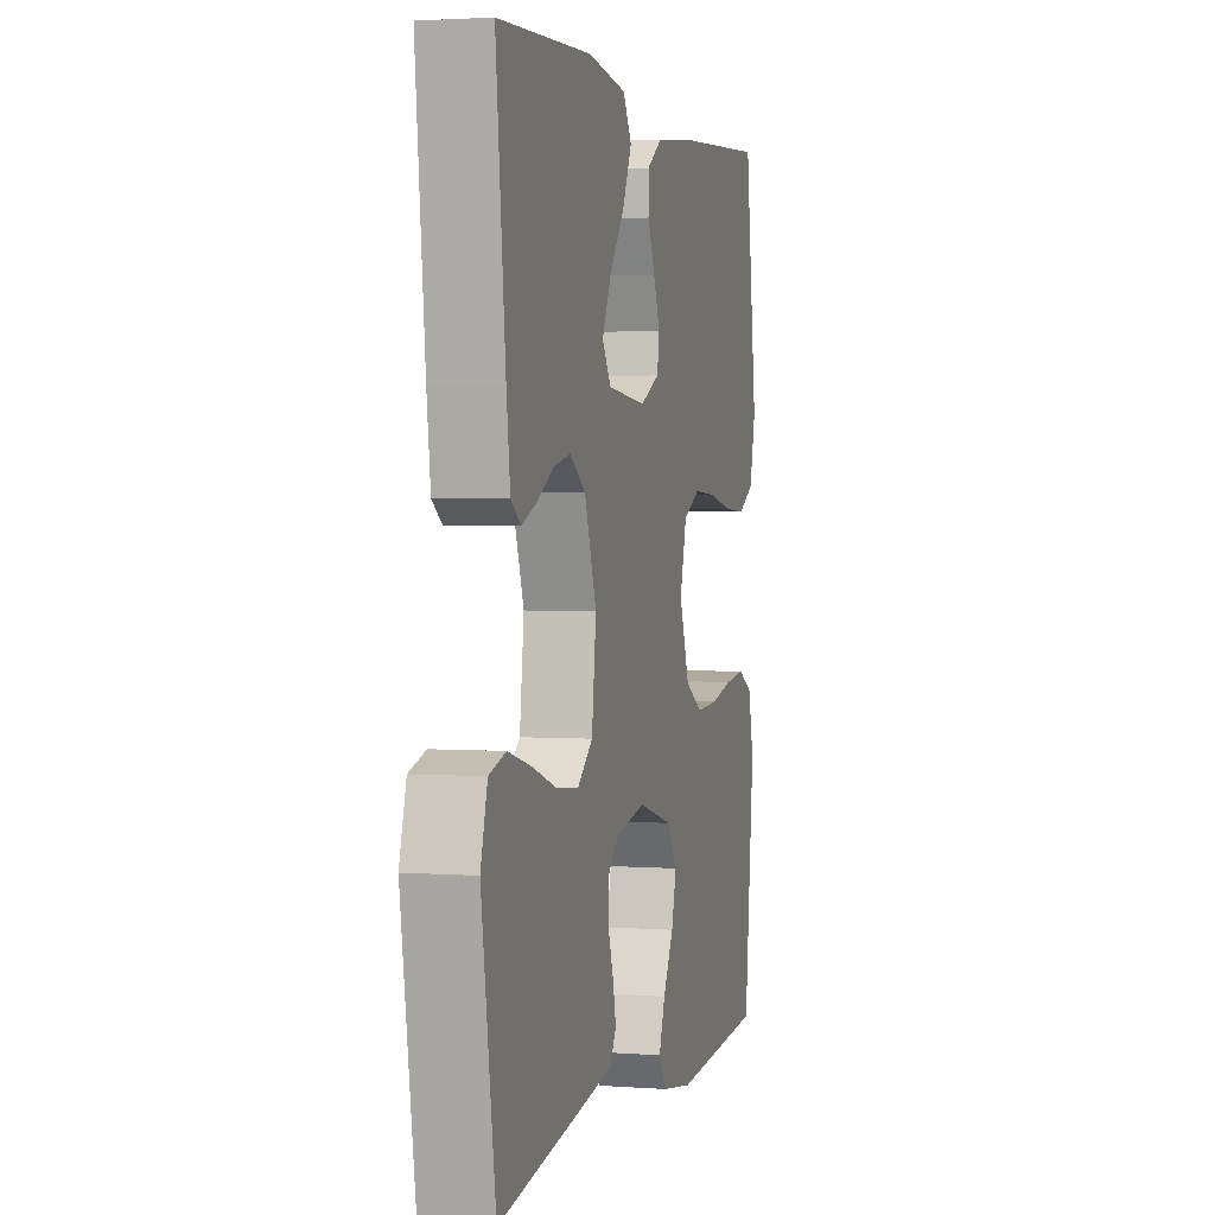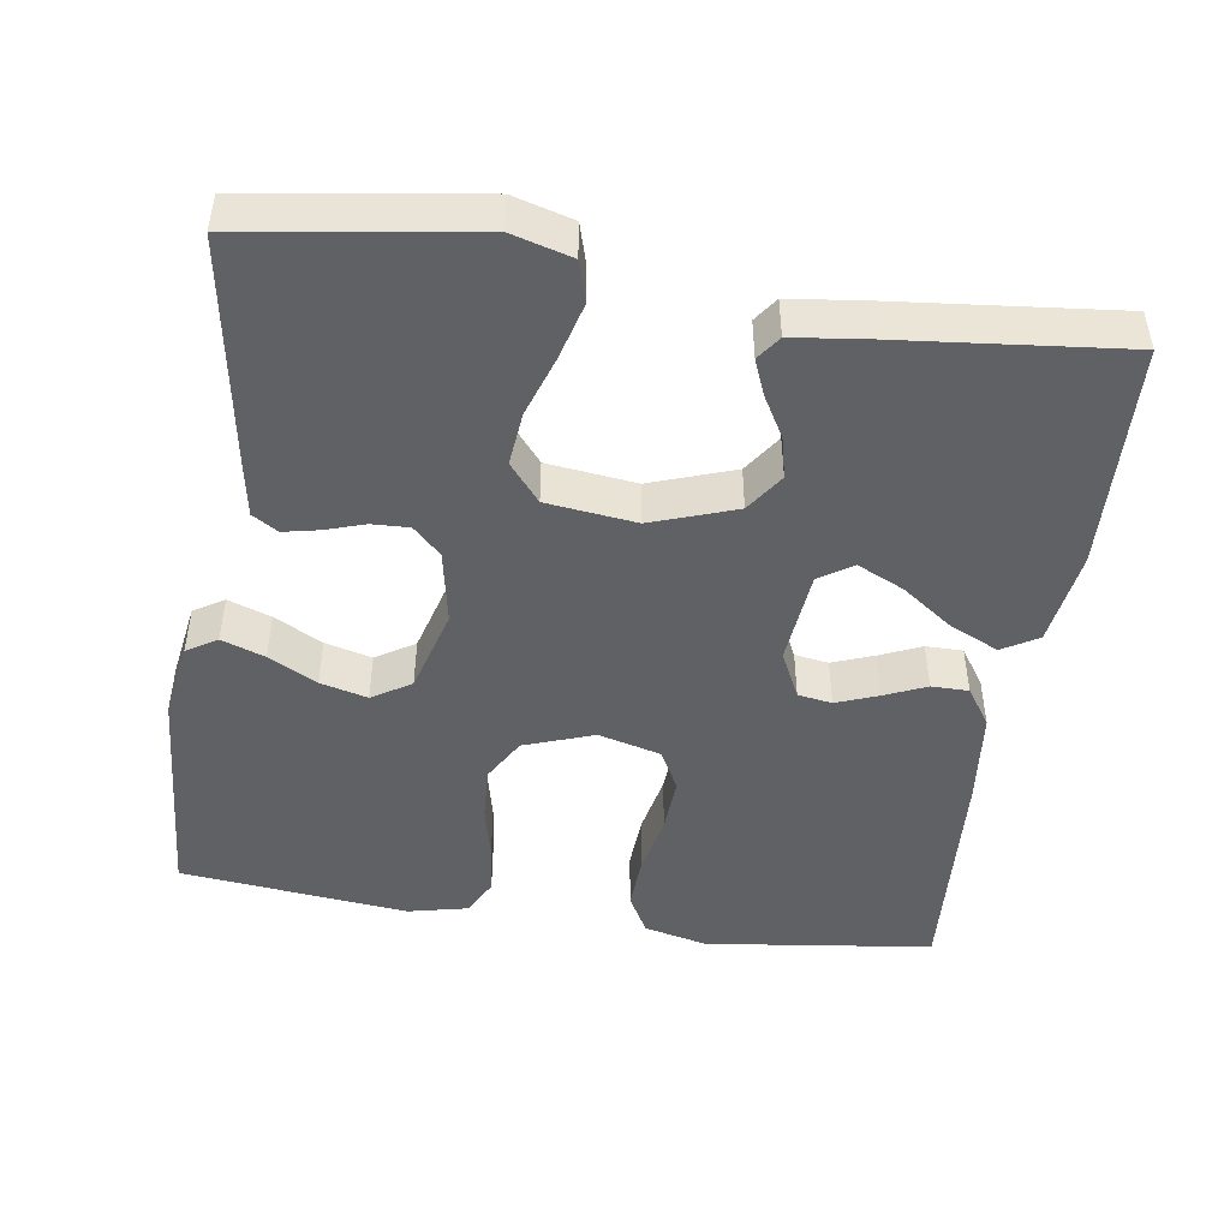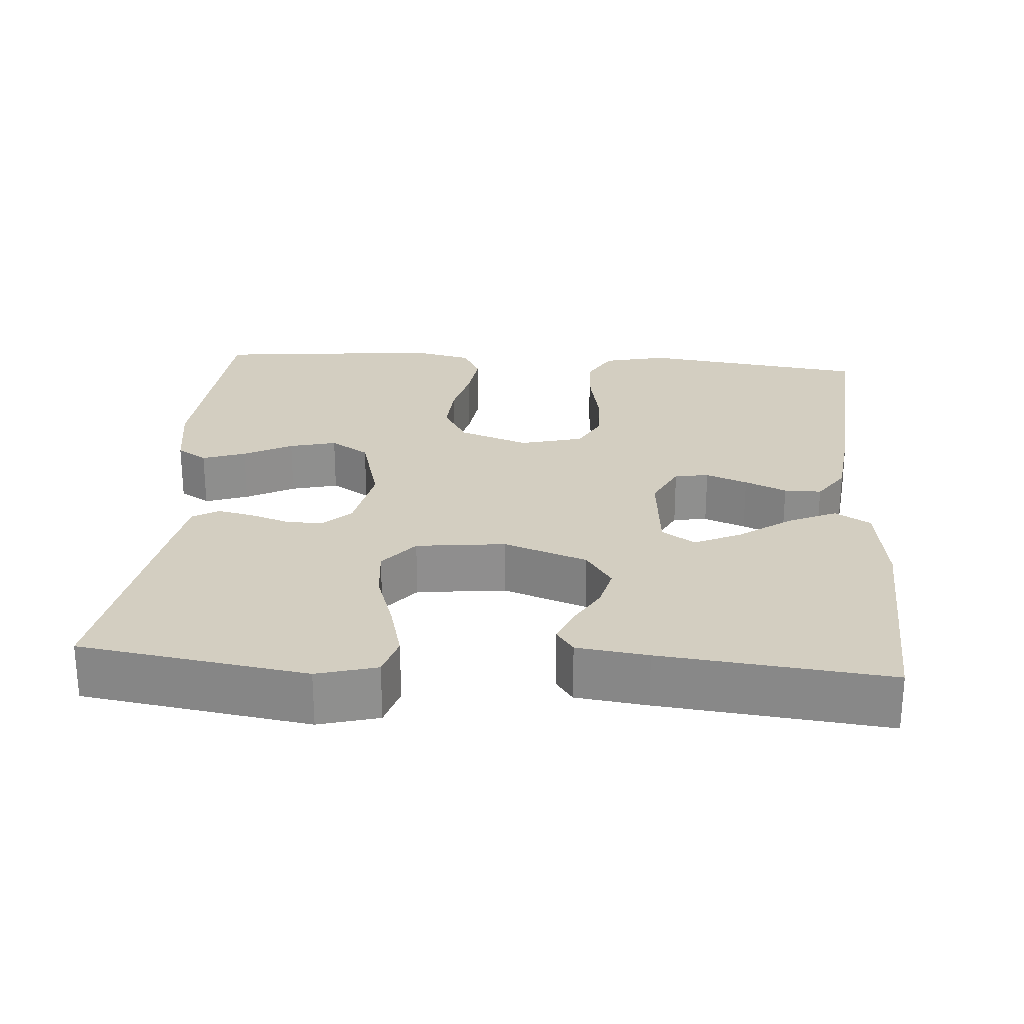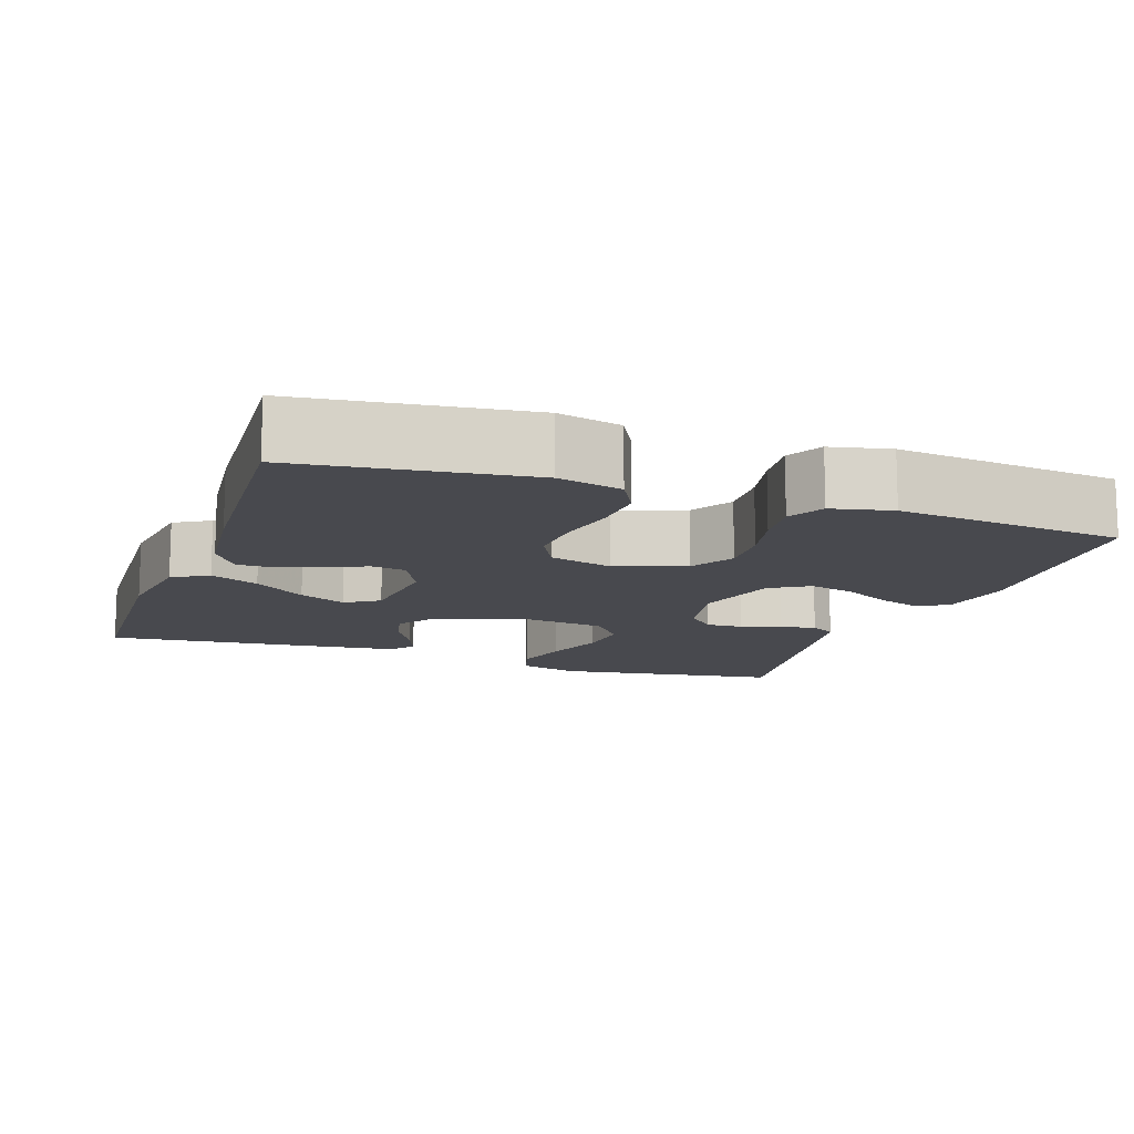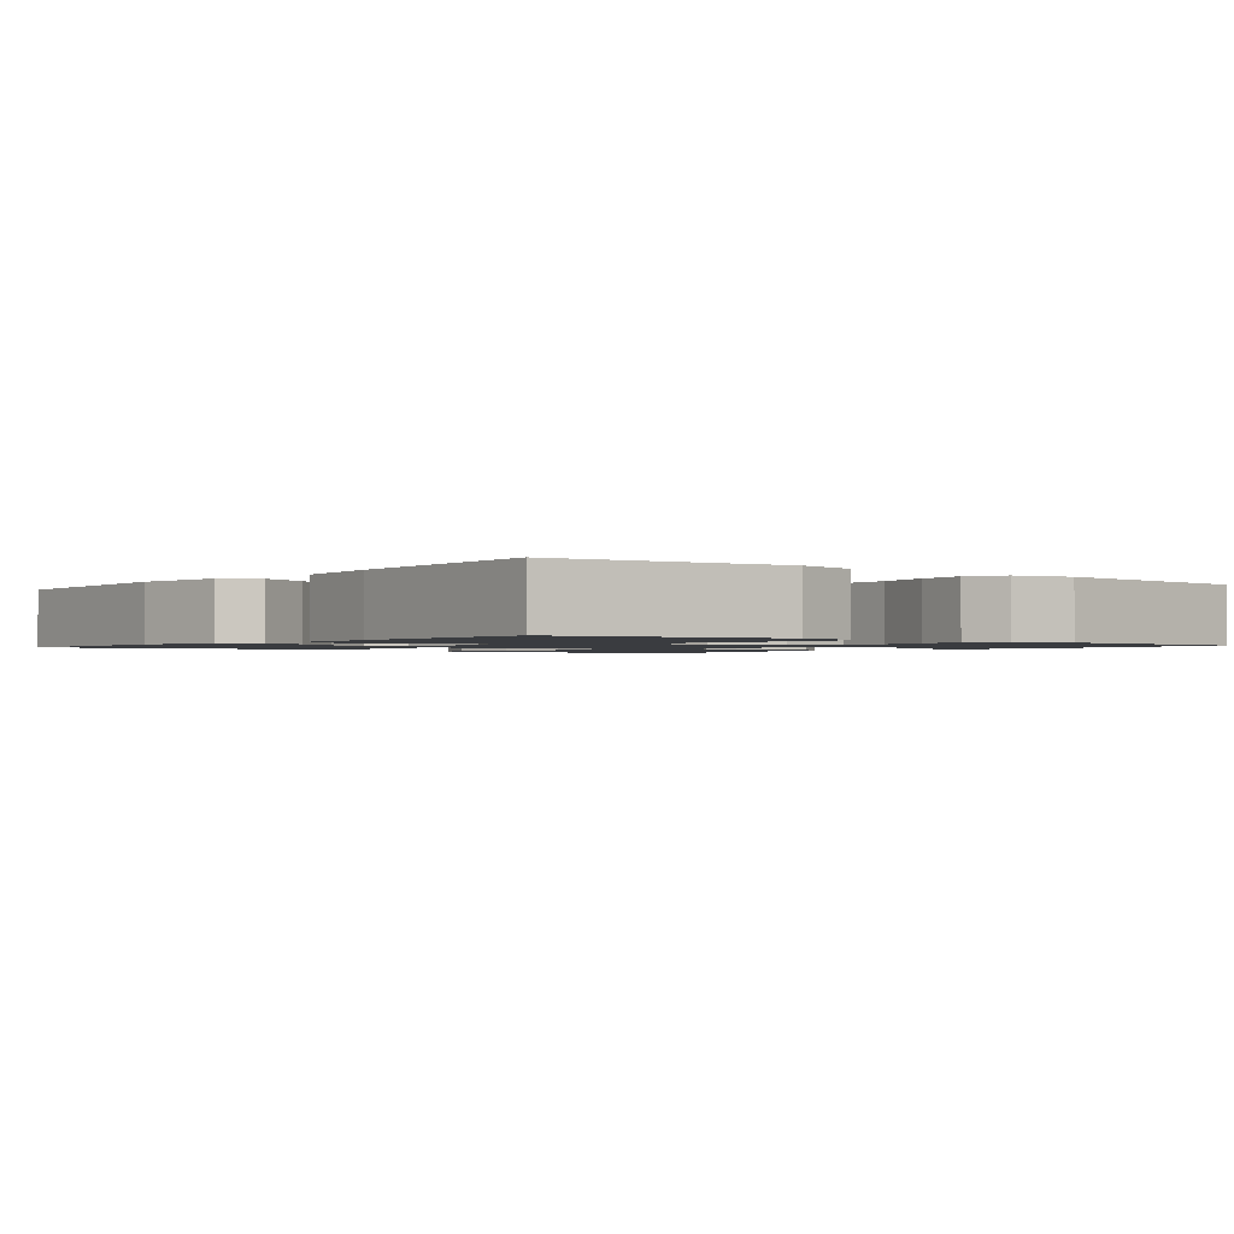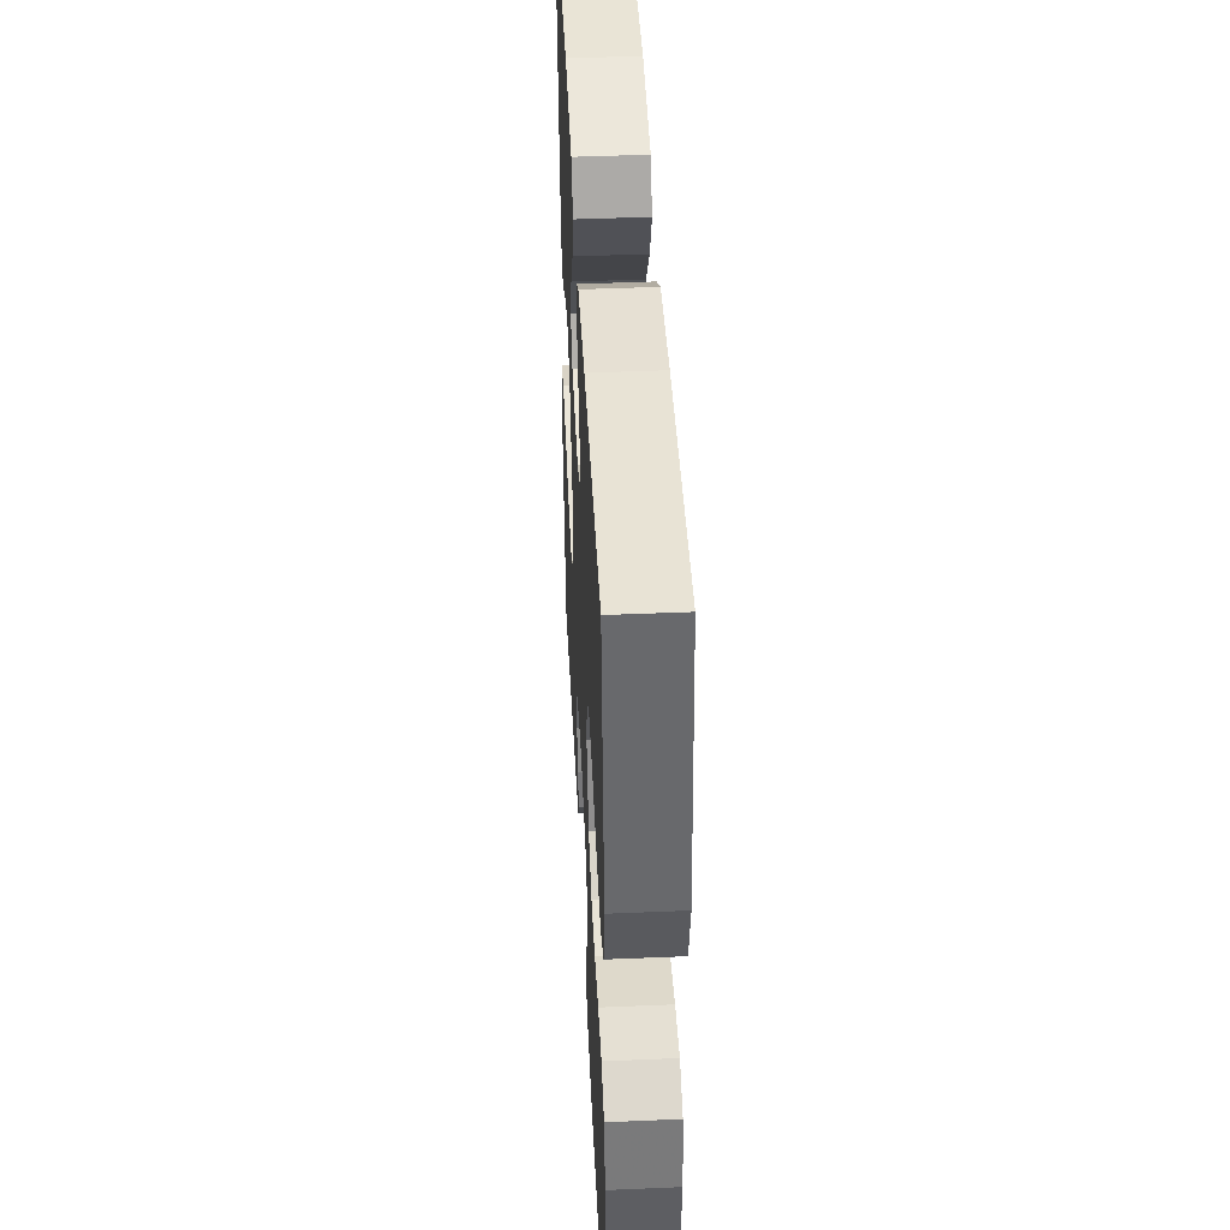
<metadata>
{"format":"obj","ext":"obj","renderer":"f3d","projection":"perspective","resolution":1024,"background":"white","views":[{"elev":2.4,"azim":-75.3,"up":"+Z"},{"elev":-47.2,"azim":-98.6,"up":"+Y"},{"elev":25.2,"azim":-85.6,"up":"+Y"},{"elev":-12.6,"azim":70.6,"up":"+Y"},{"elev":-1.5,"azim":51.5,"up":"+Y"},{"elev":45.0,"azim":87.2,"up":"+Z"}]}
</metadata>
<code>
v 0.5 0.07 0.5
v 0.539 0.07 0.2
v 0.519 0.07 0.116
v 0.466 0.07 0.087
v 0.394 0.07 0.091
v 0.315 0.07 0.107
v 0.242 0.07 0.111
v 0.188 0.07 0.083
v 0.166 0.07 0
v 0.199 0.07 -0.092
v 0.256 0.07 -0.125
v 0.327 0.07 -0.121
v 0.4 0.07 -0.104
v 0.466 0.07 -0.096
v 0.514 0.07 -0.121
v 0.532 0.07 -0.2
v 0.5 0.07 -0.5
v 0.2 0.07 -0.521
v 0.099 0.07 -0.505
v 0.074 0.07 -0.465
v 0.094 0.07 -0.408
v 0.128 0.07 -0.344
v 0.144 0.07 -0.282
v 0.112 0.07 -0.231
v 0 0.07 -0.2
v -0.098 0.07 -0.219
v -0.134 0.07 -0.256
v -0.132 0.07 -0.305
v -0.115 0.07 -0.357
v -0.105 0.07 -0.404
v -0.126 0.07 -0.438
v -0.2 0.07 -0.451
v -0.5 0.07 -0.5
v -0.545 0.07 -0.2
v -0.523 0.07 -0.121
v -0.469 0.07 -0.105
v -0.394 0.07 -0.125
v -0.314 0.07 -0.152
v -0.243 0.07 -0.159
v -0.193 0.07 -0.118
v -0.179 0.07 0
v -0.218 0.07 0.111
v -0.269 0.07 0.146
v -0.324 0.07 0.133
v -0.378 0.07 0.102
v -0.425 0.07 0.083
v -0.457 0.07 0.106
v -0.469 0.07 0.2
v -0.5 0.07 0.5
v -0.2 0.07 0.513
v -0.075 0.07 0.495
v -0.047 0.07 0.448
v -0.076 0.07 0.384
v -0.125 0.07 0.316
v -0.154 0.07 0.254
v -0.125 0.07 0.21
v 0 0.07 0.198
v 0.062 0.07 0.228
v 0.069 0.07 0.273
v 0.048 0.07 0.328
v 0.024 0.07 0.383
v 0.024 0.07 0.432
v 0.074 0.07 0.466
v 0.2 0.07 0.48
v 0.5 0 0.5
v 0.539 0 0.2
v 0.519 0 0.116
v 0.466 0 0.087
v 0.394 0 0.091
v 0.315 0 0.107
v 0.242 0 0.111
v 0.188 0 0.083
v 0.166 0 0
v 0.199 0 -0.092
v 0.256 0 -0.125
v 0.327 0 -0.121
v 0.4 0 -0.104
v 0.466 0 -0.096
v 0.514 0 -0.121
v 0.532 0 -0.2
v 0.5 0 -0.5
v 0.2 0 -0.521
v 0.099 0 -0.505
v 0.074 0 -0.465
v 0.094 0 -0.408
v 0.128 0 -0.344
v 0.144 0 -0.282
v 0.112 0 -0.231
v 0 0 -0.2
v -0.098 0 -0.219
v -0.134 0 -0.256
v -0.132 0 -0.305
v -0.115 0 -0.357
v -0.105 0 -0.404
v -0.126 0 -0.438
v -0.2 0 -0.451
v -0.5 0 -0.5
v -0.545 0 -0.2
v -0.523 0 -0.121
v -0.469 0 -0.105
v -0.394 0 -0.125
v -0.314 0 -0.152
v -0.243 0 -0.159
v -0.193 0 -0.118
v -0.179 0 0
v -0.218 0 0.111
v -0.269 0 0.146
v -0.324 0 0.133
v -0.378 0 0.102
v -0.425 0 0.083
v -0.457 0 0.106
v -0.469 0 0.2
v -0.5 0 0.5
v -0.2 0 0.513
v -0.075 0 0.495
v -0.047 0 0.448
v -0.076 0 0.384
v -0.125 0 0.316
v -0.154 0 0.254
v -0.125 0 0.21
v 0 0 0.198
v 0.062 0 0.228
v 0.069 0 0.273
v 0.048 0 0.328
v 0.024 0 0.383
v 0.024 0 0.432
v 0.074 0 0.466
v 0.2 0 0.48
f 4 5 6
f 3 4 6
f 2 3 6
f 1 2 6
f 64 1 6
f 63 64 6
f 62 63 6
f 61 62 6
f 60 61 6
f 59 60 6 7
f 58 59 7 8
f 57 58 8 9
f 56 57 9 10
f 52 53 54
f 51 52 54
f 50 51 54
f 49 50 54
f 48 49 54
f 47 48 54
f 46 47 54
f 45 46 54
f 44 45 54
f 43 44 54 55
f 42 43 55 56
f 36 37 38
f 35 36 38
f 34 35 38
f 33 34 38
f 32 33 38
f 31 32 38
f 30 31 38
f 29 30 38
f 28 29 38
f 27 28 38 39
f 26 27 39 40
f 20 21 22
f 19 20 22
f 18 19 22
f 17 18 22
f 16 17 22
f 15 16 22
f 14 15 22
f 13 14 22
f 12 13 22
f 11 12 22 23
f 10 11 23 24
f 10 24 25
f 56 10 25
f 42 56 25
f 41 42 25
f 25 26 40 41
f 70 69 68
f 70 68 67
f 70 67 66
f 70 66 65
f 70 65 128
f 70 128 127
f 70 127 126
f 70 126 125
f 70 125 124
f 71 70 124 123
f 72 71 123 122
f 73 72 122 121
f 74 73 121 120
f 118 117 116
f 118 116 115
f 118 115 114
f 118 114 113
f 118 113 112
f 118 112 111
f 118 111 110
f 118 110 109
f 118 109 108
f 119 118 108 107
f 120 119 107 106
f 102 101 100
f 102 100 99
f 102 99 98
f 102 98 97
f 102 97 96
f 102 96 95
f 102 95 94
f 102 94 93
f 102 93 92
f 103 102 92 91
f 104 103 91 90
f 86 85 84
f 86 84 83
f 86 83 82
f 86 82 81
f 86 81 80
f 86 80 79
f 86 79 78
f 86 78 77
f 86 77 76
f 87 86 76 75
f 88 87 75 74
f 89 88 74
f 89 74 120
f 89 120 106
f 89 106 105
f 105 104 90 89
f 1 65 66 2
f 2 66 67 3
f 3 67 68 4
f 4 68 69 5
f 5 69 70 6
f 6 70 71 7
f 7 71 72 8
f 8 72 73 9
f 9 73 74 10
f 10 74 75 11
f 11 75 76 12
f 12 76 77 13
f 13 77 78 14
f 14 78 79 15
f 15 79 80 16
f 16 80 81 17
f 17 81 82 18
f 18 82 83 19
f 19 83 84 20
f 20 84 85 21
f 21 85 86 22
f 22 86 87 23
f 23 87 88 24
f 24 88 89 25
f 25 89 90 26
f 26 90 91 27
f 27 91 92 28
f 28 92 93 29
f 29 93 94 30
f 30 94 95 31
f 31 95 96 32
f 32 96 97 33
f 33 97 98 34
f 34 98 99 35
f 35 99 100 36
f 36 100 101 37
f 37 101 102 38
f 38 102 103 39
f 39 103 104 40
f 40 104 105 41
f 41 105 106 42
f 42 106 107 43
f 43 107 108 44
f 44 108 109 45
f 45 109 110 46
f 46 110 111 47
f 47 111 112 48
f 48 112 113 49
f 49 113 114 50
f 50 114 115 51
f 51 115 116 52
f 52 116 117 53
f 53 117 118 54
f 54 118 119 55
f 55 119 120 56
f 56 120 121 57
f 57 121 122 58
f 58 122 123 59
f 59 123 124 60
f 60 124 125 61
f 61 125 126 62
f 62 126 127 63
f 63 127 128 64
f 64 128 65 1

</code>
